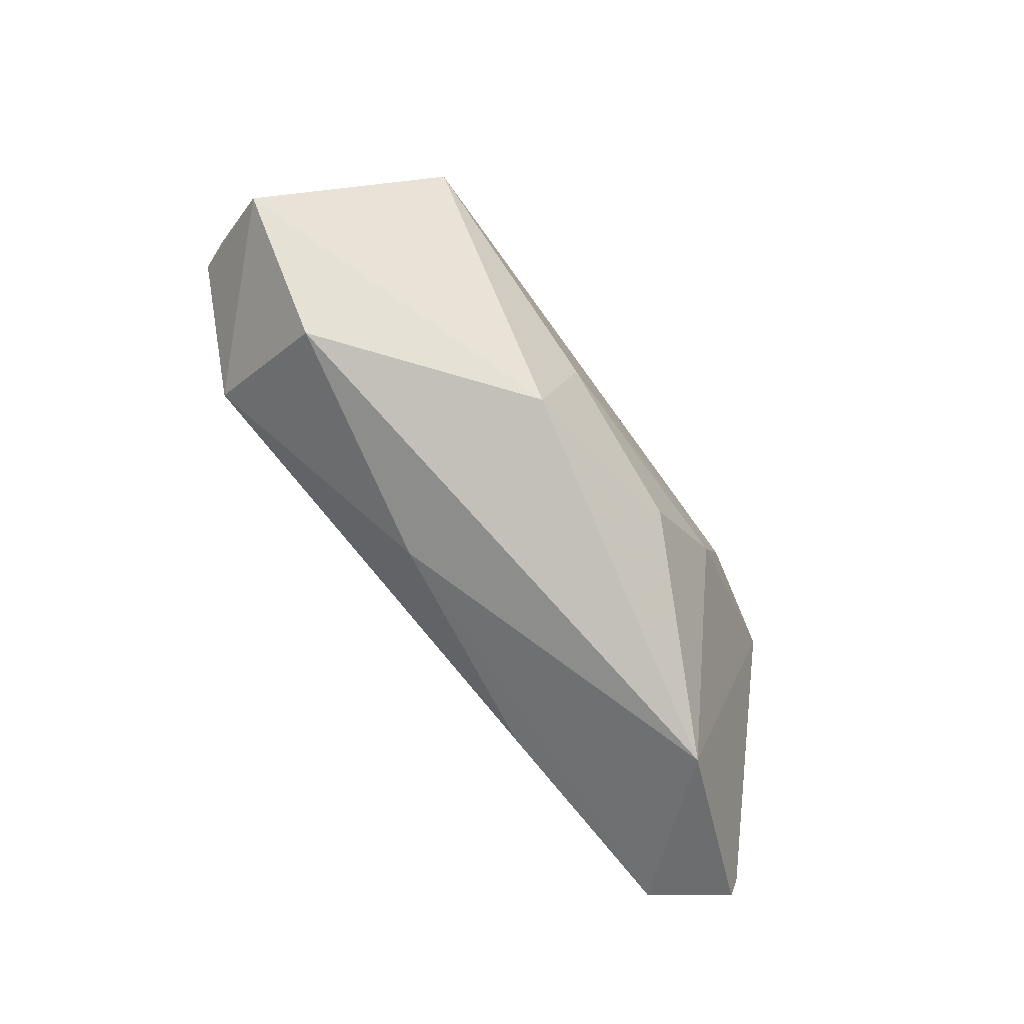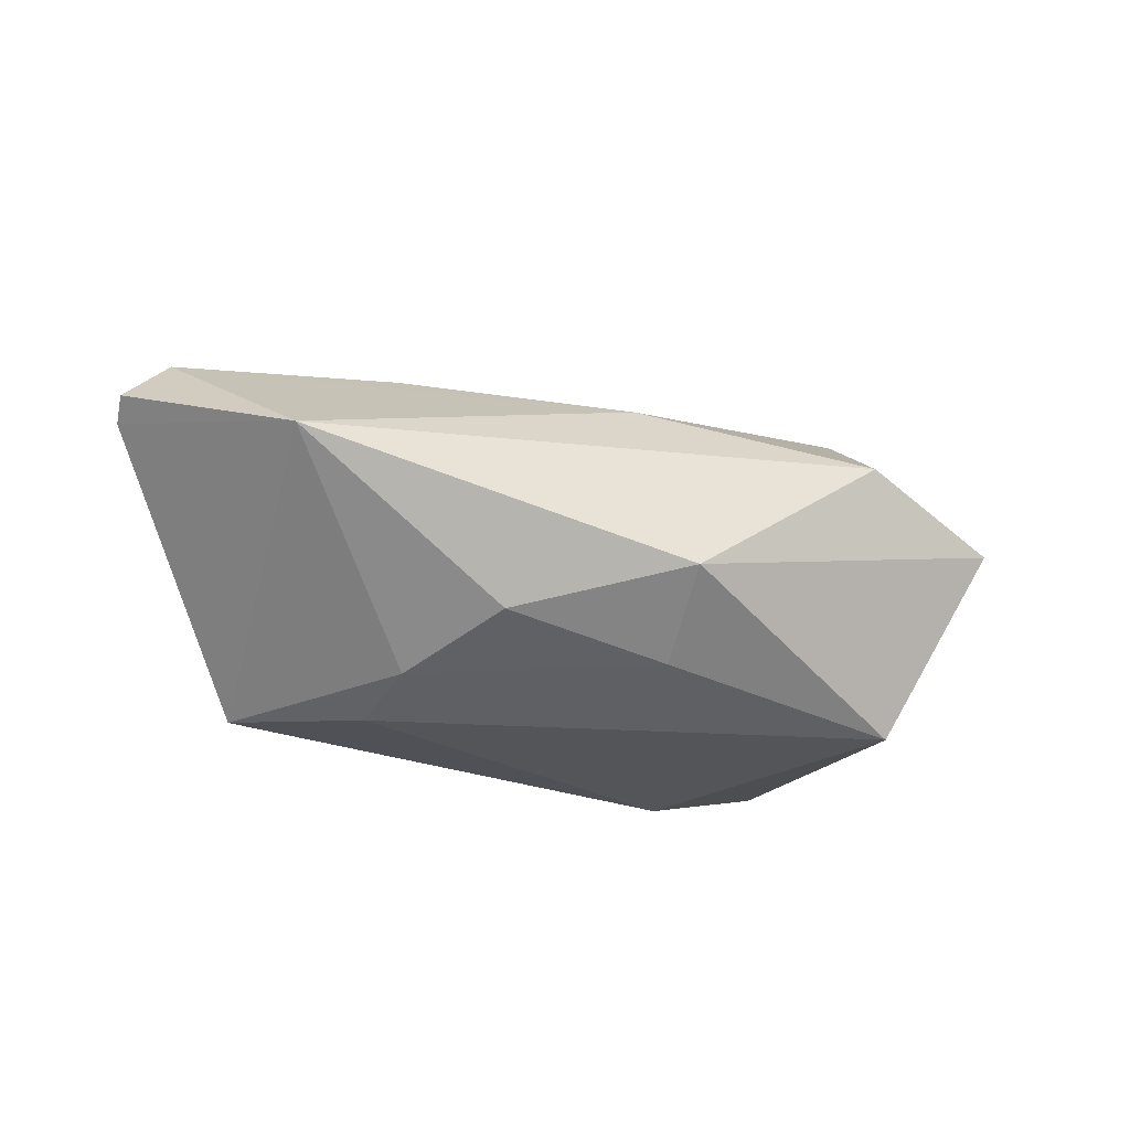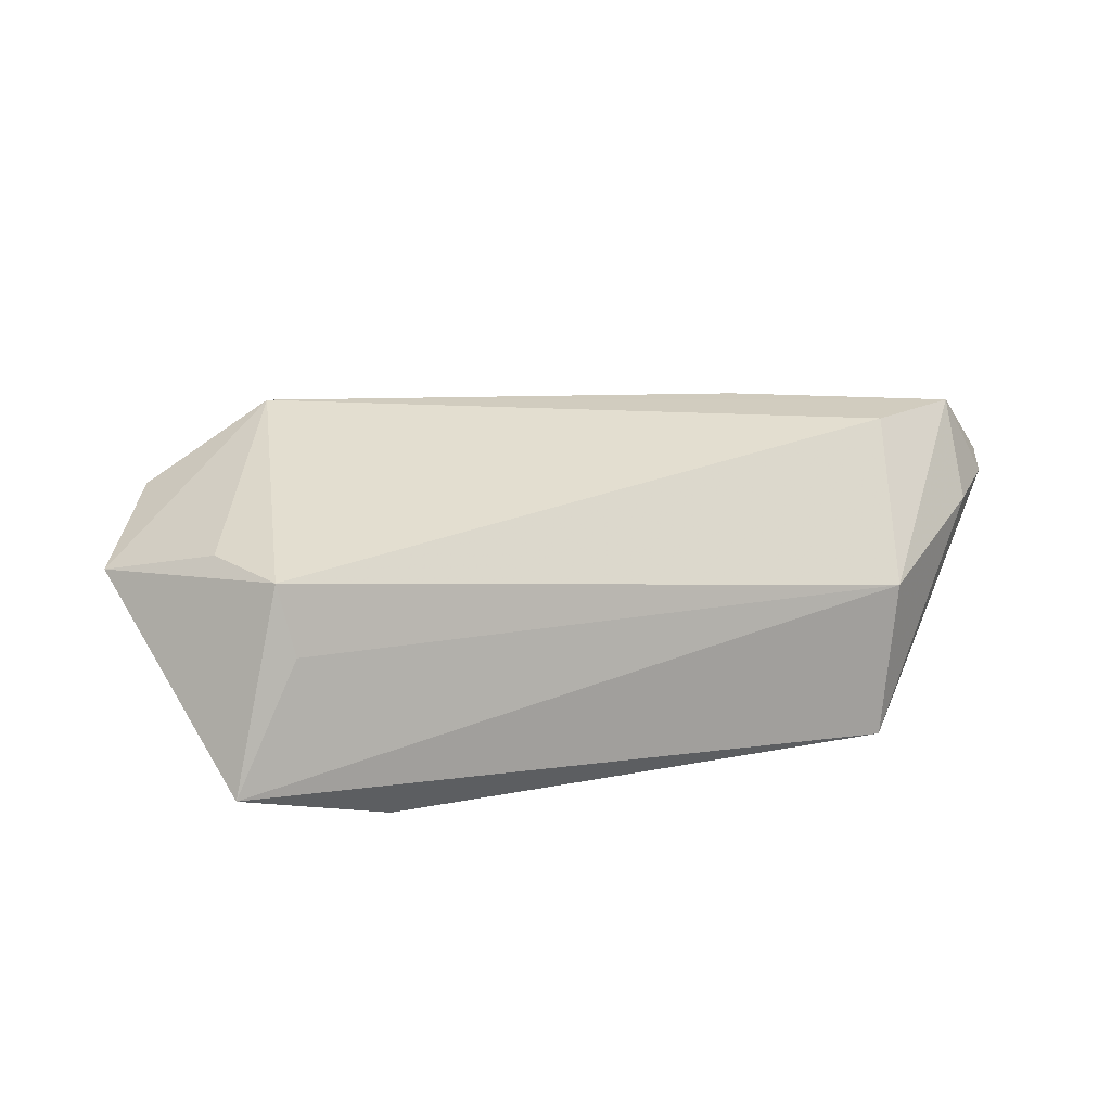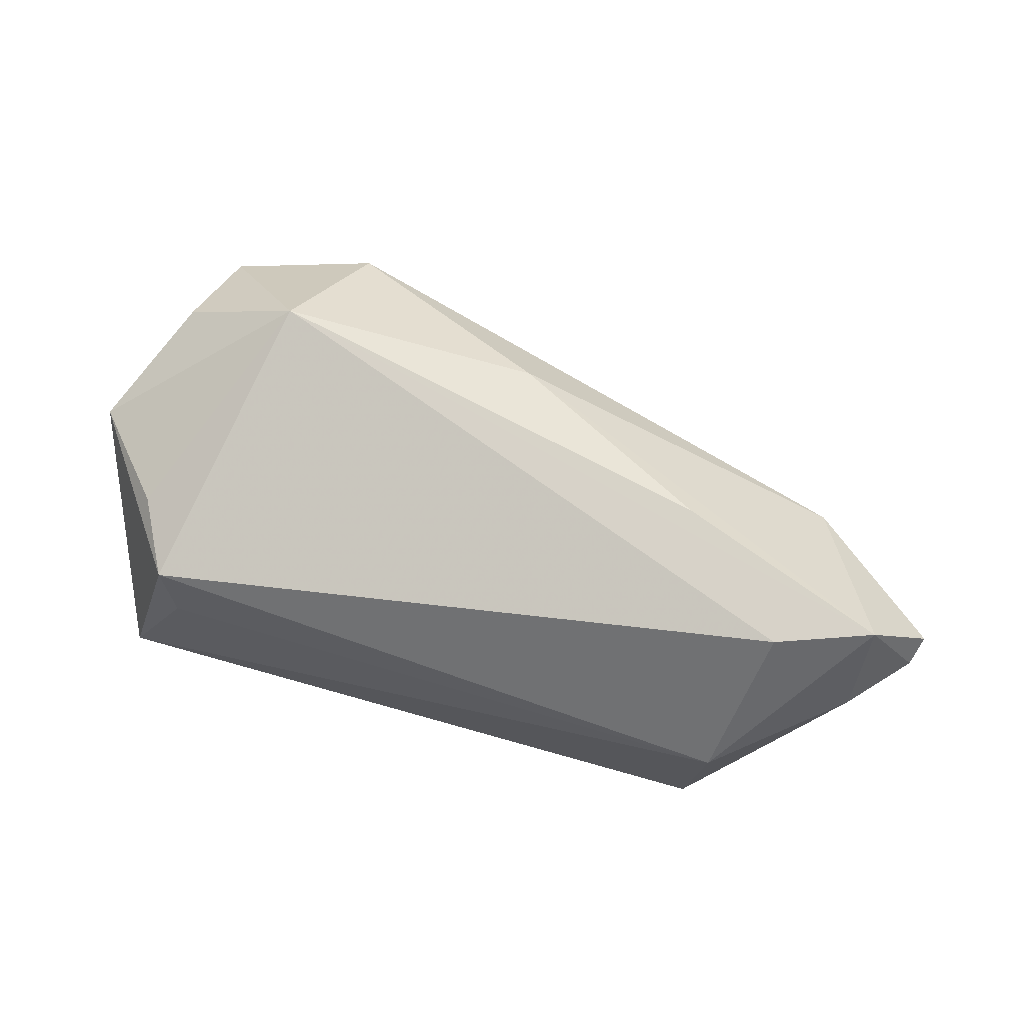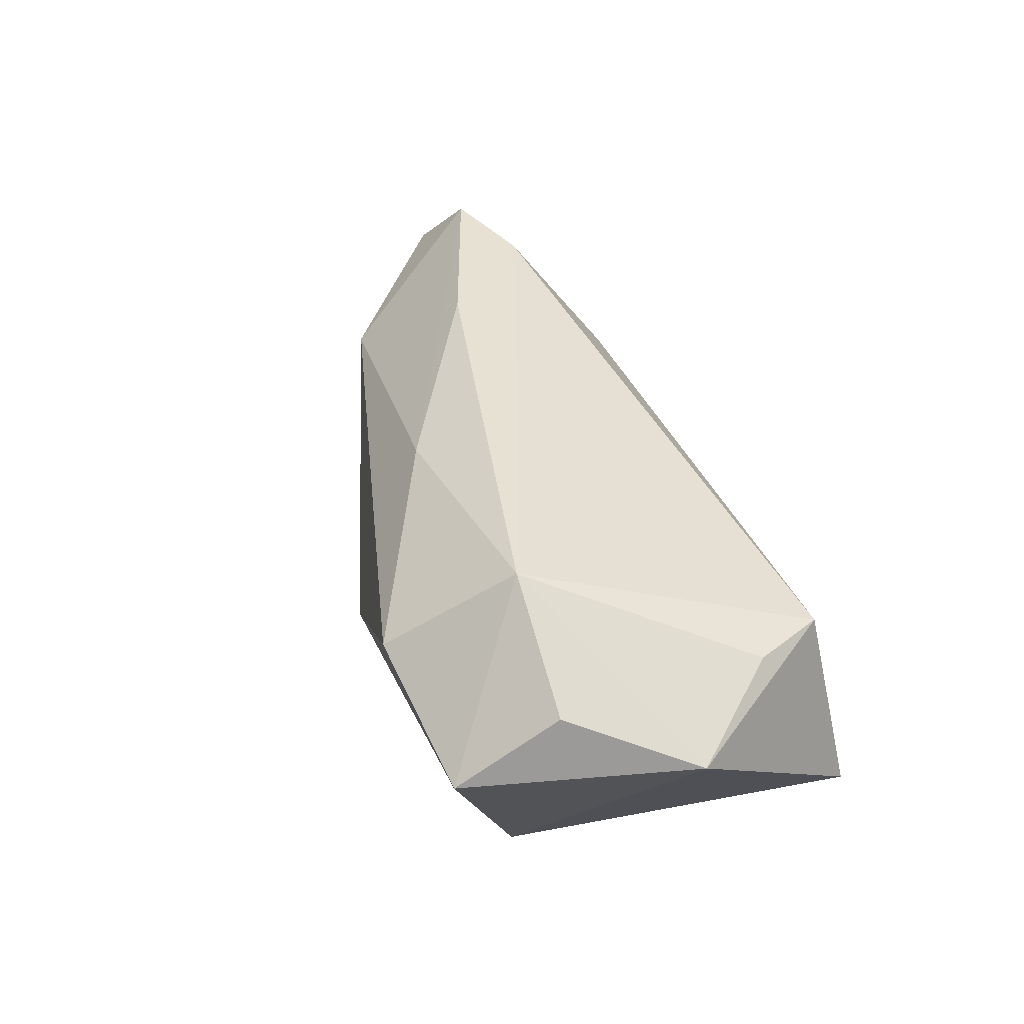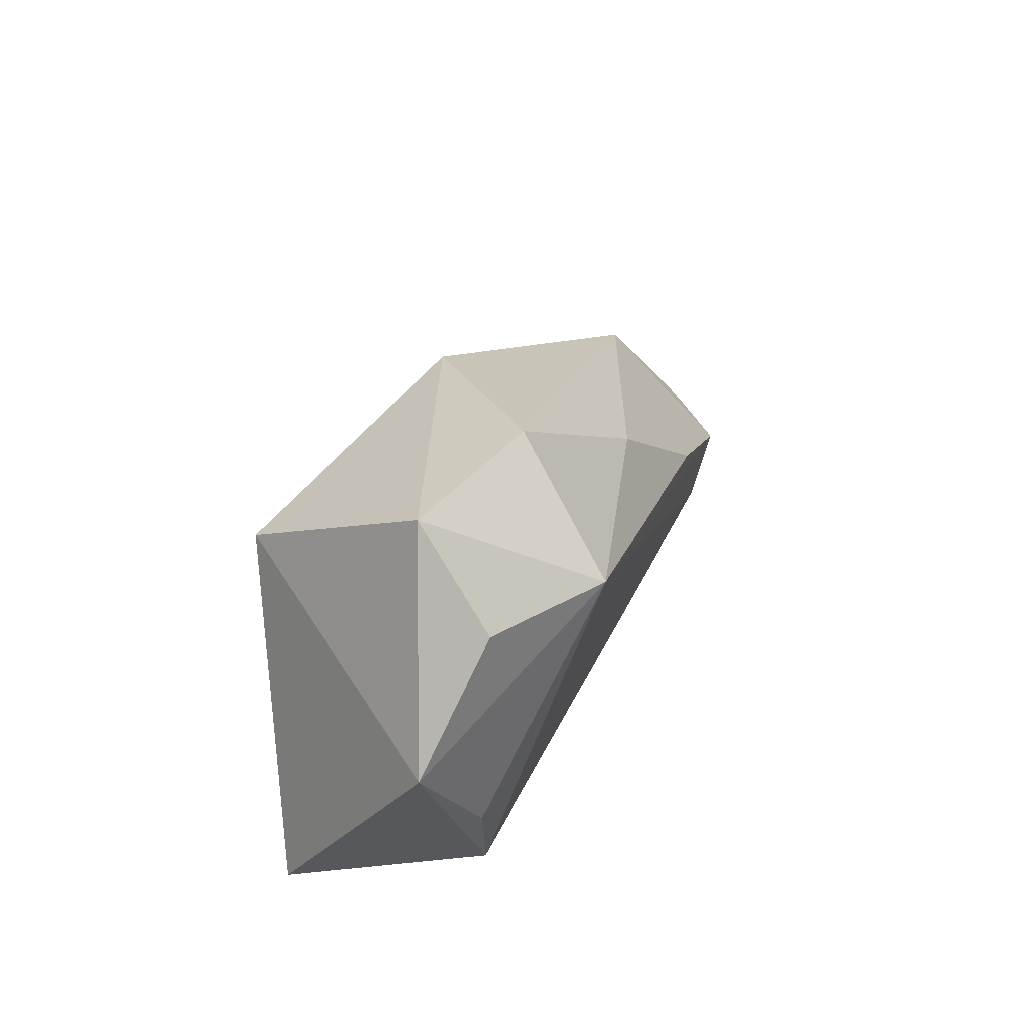
<metadata>
{"format":"obj","ext":"obj","renderer":"f3d","projection":"perspective","resolution":1024,"background":"white","views":[{"elev":75.3,"azim":49.7,"up":"+Y"},{"elev":-24.6,"azim":148.2,"up":"+Z"},{"elev":17.0,"azim":-21.0,"up":"+Z"},{"elev":69.4,"azim":15.4,"up":"+Z"},{"elev":39.7,"azim":-110.7,"up":"+Z"},{"elev":29.3,"azim":-74.5,"up":"+Y"}]}
</metadata>
<code>
v -0.02351 0.03387 0.01124
v -0.02506 -0.0231 -0.02123
v 0.06979 -0.00311 0.01271
v -0.0434 -0.01181 0.01125
v 0.04895 -0.01186 0.02075
v -0.04446 0.03148 0.004092
v 0.05274 0.0137 0.006117
v 0.06194 -0.007415 0.02143
v 0.04297 -0.0256 -0.01949
v 0.02958 -0.0004102 -0.01801
v -0.03828 -0.02214 0.01016
v 0.005843 0.01927 0.01835
v -0.03645 -0.02385 0.001026
v 0.06879 -0.006375 0.01034
v 0.0004237 0.01811 -0.01686
v -0.04499 -0.02577 -0.01545
v 0.003309 0.02989 -0.007776
v 0.03356 0.003185 0.02239
v -0.02949 0.01737 0.02351
v 0.06173 -0.01372 0.008738
v 0.04492 -0.02577 0.001469
v 0.02977 -0.01072 -0.02123
v -0.04624 0.01786 0.01331
v -0.03426 0.01989 -0.02123
v 0.02316 0.01504 -0.01297
v -0.05492 0.00144 0.006894
f 16 21 13
f 1 19 12
f 26 19 23
f 26 16 11
f 11 16 13
f 13 21 11
f 7 17 1
f 1 12 7
f 14 7 3
f 26 23 6
f 1 17 6
f 6 19 1
f 6 23 19
f 21 16 9
f 7 14 9
f 4 19 26
f 26 11 4
f 4 11 19
f 19 11 5
f 5 11 21
f 17 7 25
f 24 16 26
f 26 6 24
f 24 6 17
f 8 14 3
f 19 5 8
f 3 7 8
f 8 7 12
f 8 5 21
f 2 24 22
f 16 24 2
f 22 9 2
f 2 9 16
f 10 25 7
f 10 9 22
f 7 9 10
f 17 25 15
f 15 24 17
f 25 10 15
f 22 24 15
f 15 10 22
f 18 12 19
f 19 8 18
f 18 8 12
f 20 8 21
f 14 8 20
f 21 9 20
f 20 9 14

</code>
